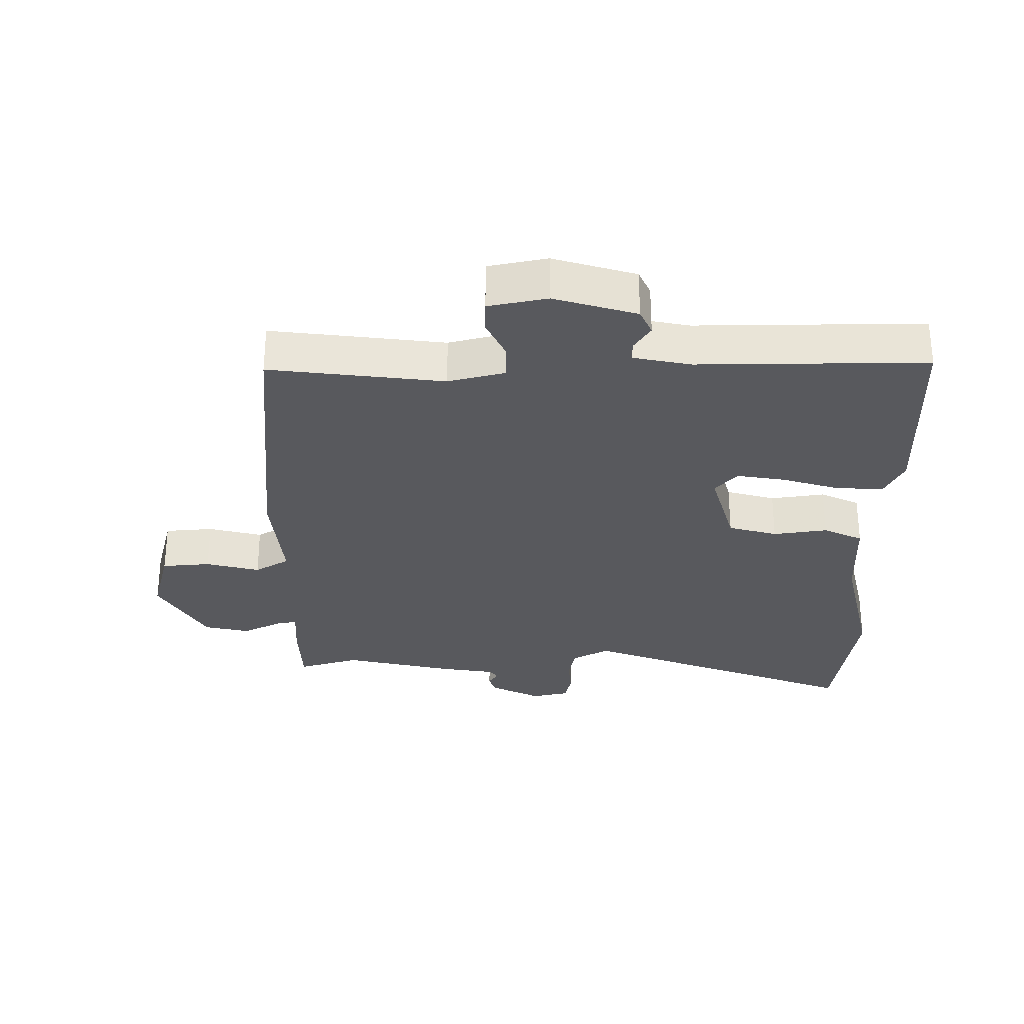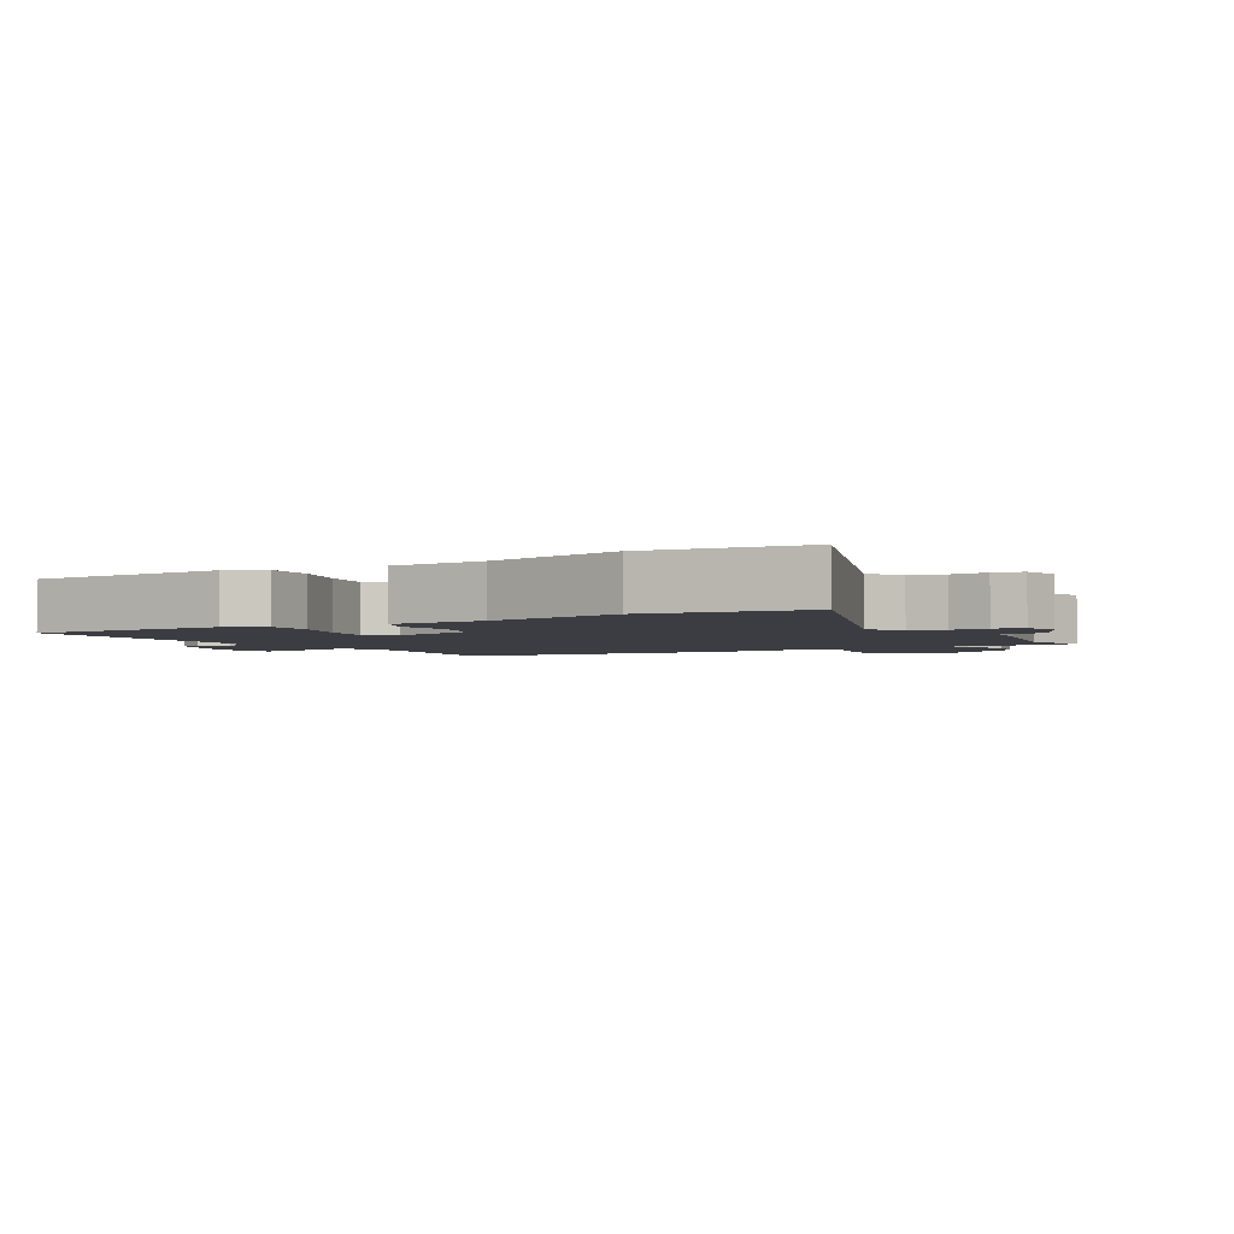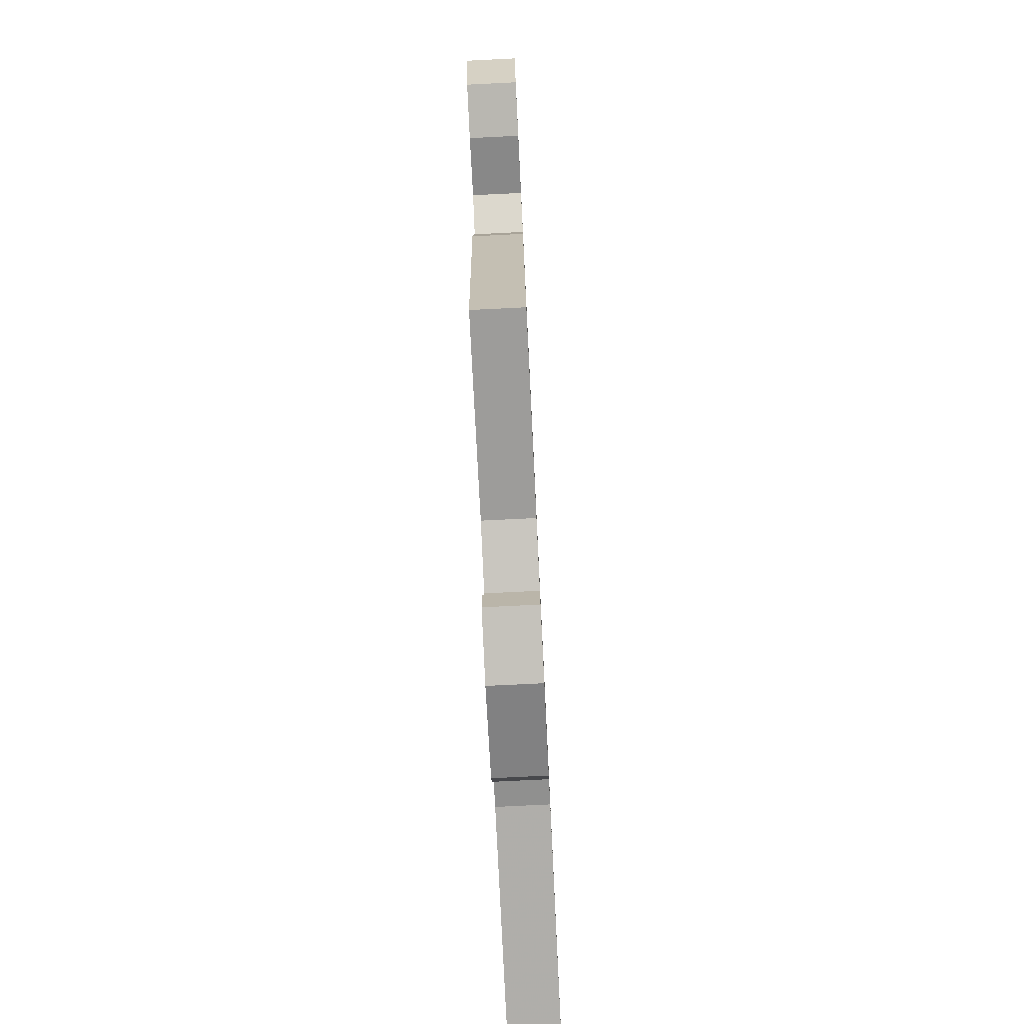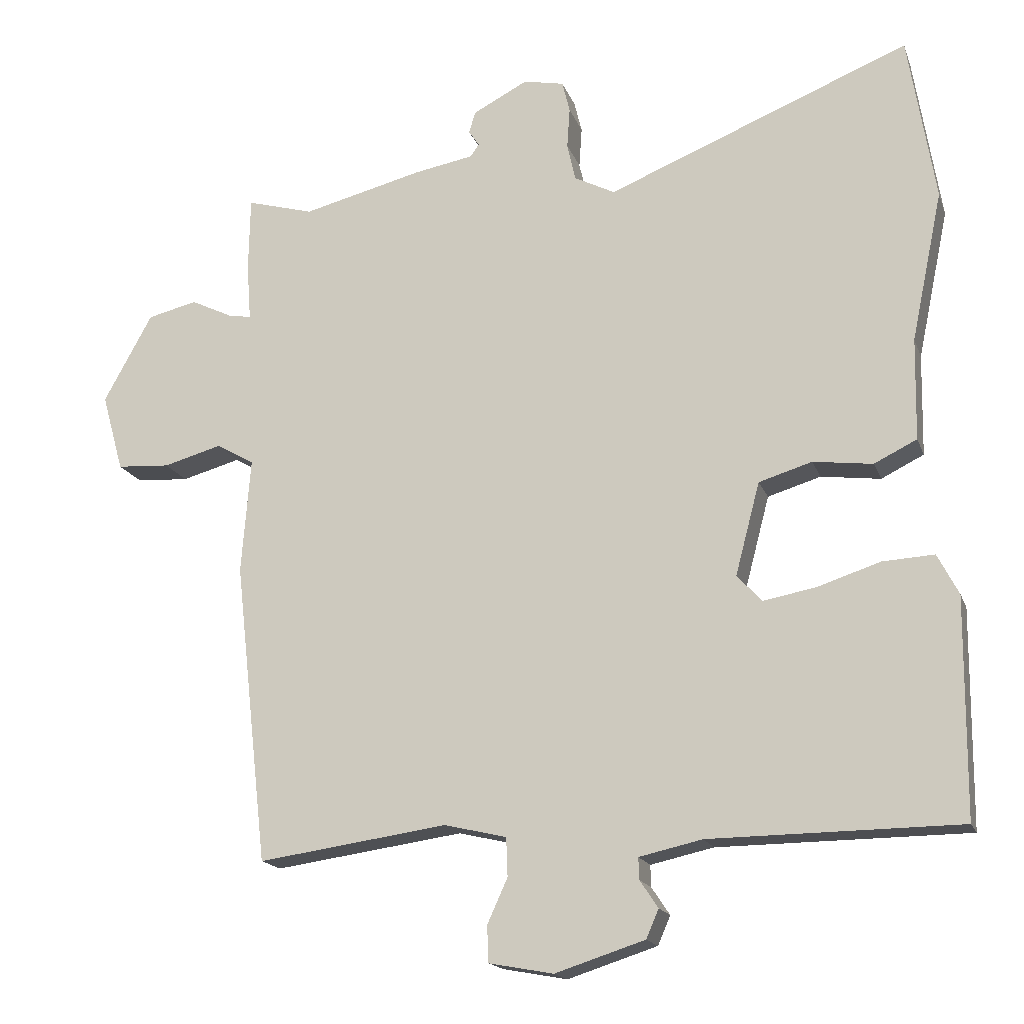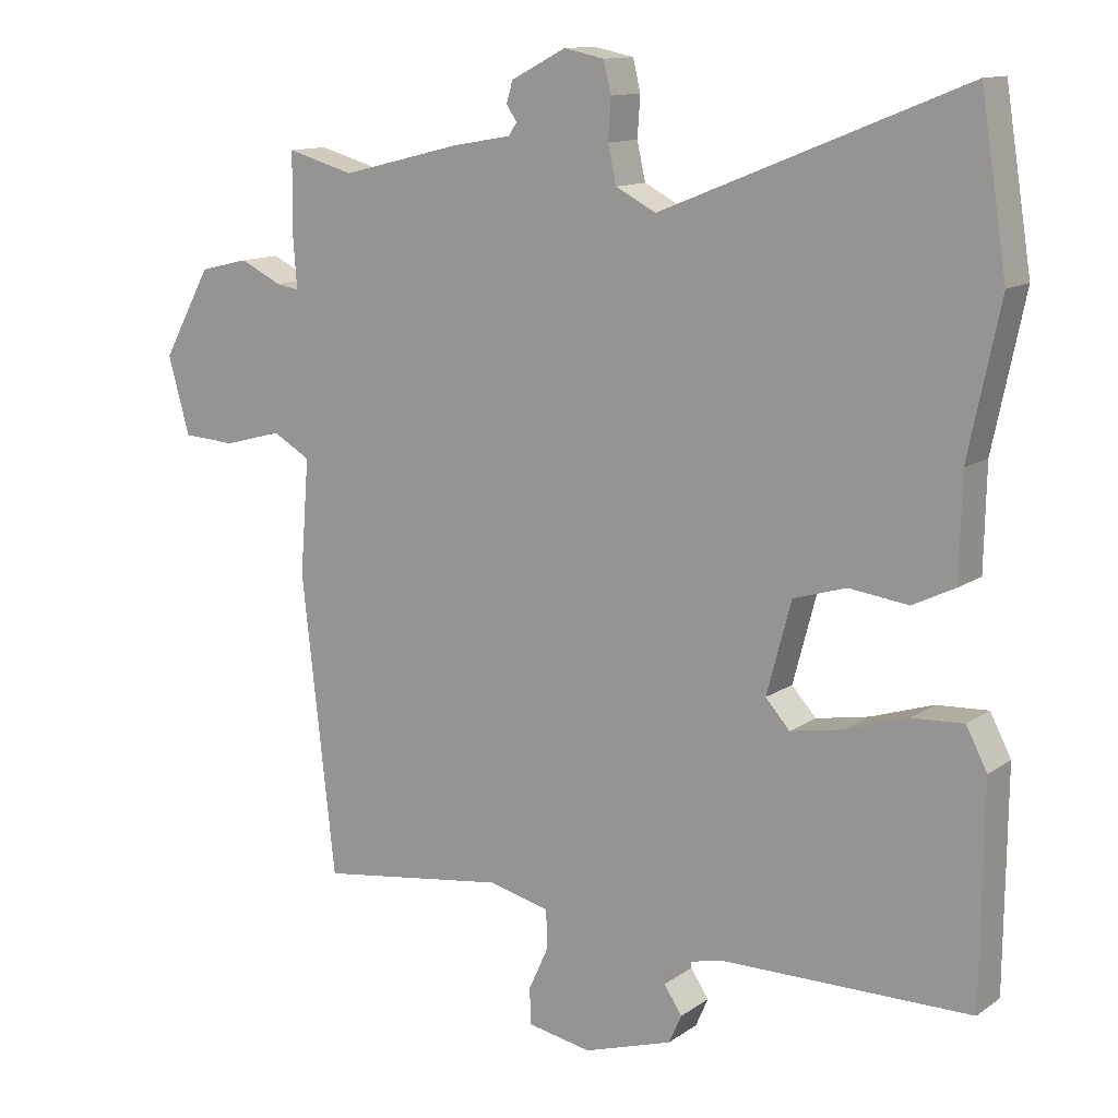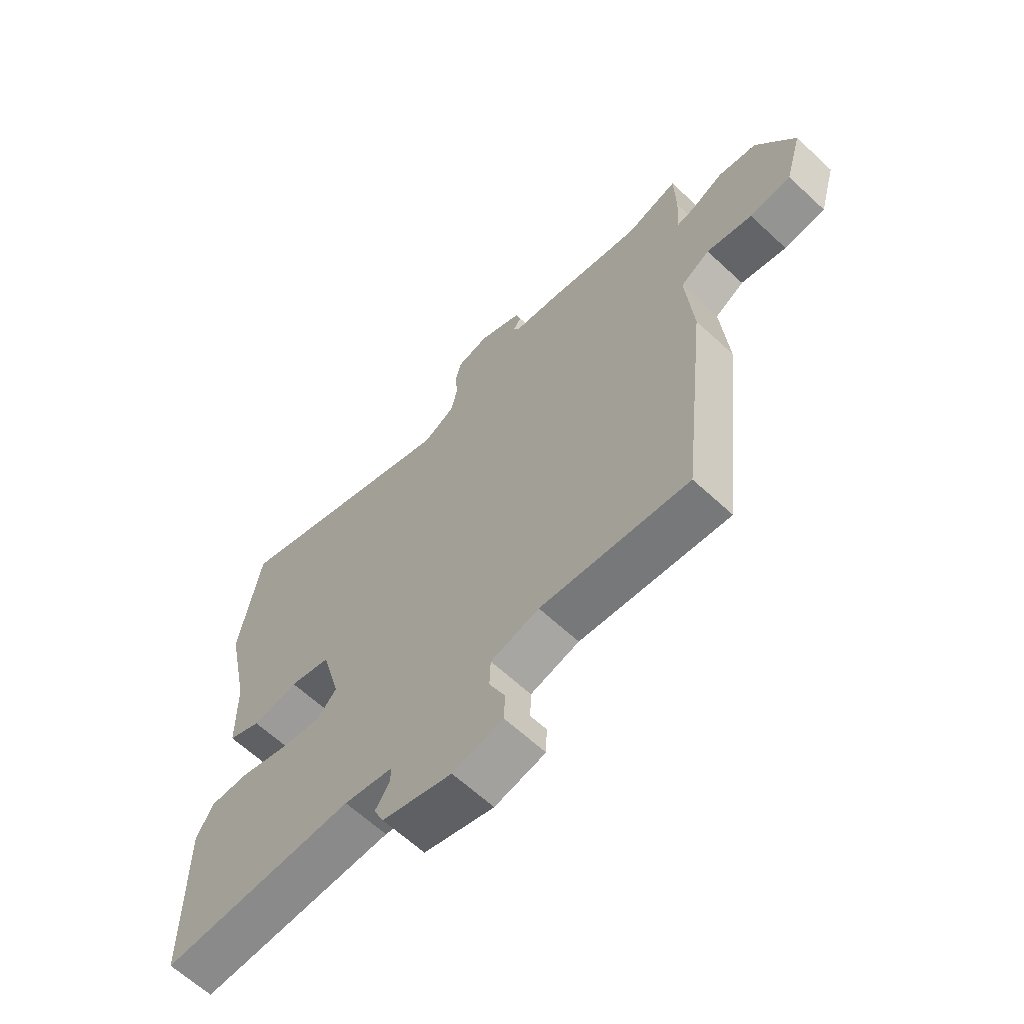
<metadata>
{"format":"obj","ext":"obj","renderer":"f3d","projection":"perspective","resolution":1024,"background":"white","views":[{"elev":-29.8,"azim":-178.7,"up":"+Y"},{"elev":-2.9,"azim":-58.2,"up":"+Y"},{"elev":-78.1,"azim":92.8,"up":"+Z"},{"elev":-17.1,"azim":-163.6,"up":"+Z"},{"elev":12.5,"azim":-146.9,"up":"+Z"},{"elev":-64.0,"azim":46.9,"up":"+Z"}]}
</metadata>
<code>
v 0.478 0.07 -0.51
v 0.207 0.07 -0.472
v 0.118 0.07 -0.493
v 0.116 0.07 -0.548
v 0.145 0.07 -0.612
v 0.143 0.07 -0.664
v 0.051 0.07 -0.681
v -0.077 0.07 -0.64
v -0.095 0.07 -0.599
v -0.069 0.07 -0.56
v -0.068 0.07 -0.529
v -0.158 0.07 -0.509
v -0.514 0.07 -0.506
v -0.517 0.07 -0.196
v -0.487 0.07 -0.138
v -0.413 0.07 -0.142
v -0.324 0.07 -0.171
v -0.248 0.07 -0.185
v -0.213 0.07 -0.146
v -0.248 0.07 -0.014
v -0.324 0.07 0.009
v -0.409 0.07 -0.002
v -0.47 0.07 0.028
v -0.473 0.07 0.174
v -0.518 0.07 0.388
v -0.48 0.07 0.627
v -0.046 0.07 0.452
v 0.012 0.07 0.482
v 0.024 0.07 0.536
v 0.02 0.07 0.594
v 0.031 0.07 0.639
v 0.089 0.07 0.651
v 0.168 0.07 0.61
v 0.177 0.07 0.579
v 0.162 0.07 0.557
v 0.174 0.07 0.539
v 0.259 0.07 0.524
v 0.432 0.07 0.481
v 0.528 0.07 0.508
v 0.53 0.07 0.401
v 0.524 0.07 0.319
v 0.557 0.07 0.325
v 0.617 0.07 0.354
v 0.688 0.07 0.337
v 0.758 0.07 0.21
v 0.727 0.07 0.099
v 0.651 0.07 0.094
v 0.567 0.07 0.117
v 0.513 0.07 0.086
v 0.526 0.07 -0.079
v 0.478 0 -0.51
v 0.207 0 -0.472
v 0.118 0 -0.493
v 0.116 0 -0.548
v 0.145 0 -0.612
v 0.143 0 -0.664
v 0.051 0 -0.681
v -0.077 0 -0.64
v -0.095 0 -0.599
v -0.069 0 -0.56
v -0.068 0 -0.529
v -0.158 0 -0.509
v -0.514 0 -0.506
v -0.517 0 -0.196
v -0.487 0 -0.138
v -0.413 0 -0.142
v -0.324 0 -0.171
v -0.248 0 -0.185
v -0.213 0 -0.146
v -0.248 0 -0.014
v -0.324 0 0.009
v -0.409 0 -0.002
v -0.47 0 0.028
v -0.473 0 0.174
v -0.518 0 0.388
v -0.48 0 0.627
v -0.046 0 0.452
v 0.012 0 0.482
v 0.024 0 0.536
v 0.02 0 0.594
v 0.031 0 0.639
v 0.089 0 0.651
v 0.168 0 0.61
v 0.177 0 0.579
v 0.162 0 0.557
v 0.174 0 0.539
v 0.259 0 0.524
v 0.432 0 0.481
v 0.528 0 0.508
v 0.53 0 0.401
v 0.524 0 0.319
v 0.557 0 0.325
v 0.617 0 0.354
v 0.688 0 0.337
v 0.758 0 0.21
v 0.727 0 0.099
v 0.651 0 0.094
v 0.567 0 0.117
v 0.513 0 0.086
v 0.526 0 -0.079
f 49 50 1 2
f 46 47 48
f 45 46 48
f 44 45 48
f 43 44 48
f 42 43 48
f 41 42 48 49
f 38 39 40 41
f 49 2 3
f 41 49 3
f 38 41 3
f 37 38 3
f 36 37 3
f 33 34 35
f 32 33 35
f 31 32 35
f 30 31 35
f 29 30 35
f 35 36 3
f 29 35 3
f 28 29 3
f 24 25 26 27
f 24 27 28
f 23 24 28
f 22 23 28
f 21 22 28
f 20 21 28
f 28 3 4
f 20 28 4
f 19 20 4
f 15 16 17
f 14 15 17
f 13 14 17
f 12 13 17
f 11 12 17 18
f 8 9 10
f 7 8 10
f 6 7 10
f 5 6 10
f 4 5 10
f 4 10 11
f 4 11 18 19
f 52 51 100 99
f 98 97 96
f 98 96 95
f 98 95 94
f 98 94 93
f 98 93 92
f 99 98 92 91
f 91 90 89 88
f 53 52 99
f 53 99 91
f 53 91 88
f 53 88 87
f 53 87 86
f 85 84 83
f 85 83 82
f 85 82 81
f 85 81 80
f 85 80 79
f 53 86 85
f 53 85 79
f 53 79 78
f 77 76 75 74
f 78 77 74
f 78 74 73
f 78 73 72
f 78 72 71
f 78 71 70
f 54 53 78
f 54 78 70
f 54 70 69
f 67 66 65
f 67 65 64
f 67 64 63
f 67 63 62
f 68 67 62 61
f 60 59 58
f 60 58 57
f 60 57 56
f 60 56 55
f 60 55 54
f 61 60 54
f 69 68 61 54
f 1 51 52 2
f 2 52 53 3
f 3 53 54 4
f 4 54 55 5
f 5 55 56 6
f 6 56 57 7
f 7 57 58 8
f 8 58 59 9
f 9 59 60 10
f 10 60 61 11
f 11 61 62 12
f 12 62 63 13
f 13 63 64 14
f 14 64 65 15
f 15 65 66 16
f 16 66 67 17
f 17 67 68 18
f 18 68 69 19
f 19 69 70 20
f 20 70 71 21
f 21 71 72 22
f 22 72 73 23
f 23 73 74 24
f 24 74 75 25
f 25 75 76 26
f 26 76 77 27
f 27 77 78 28
f 28 78 79 29
f 29 79 80 30
f 30 80 81 31
f 31 81 82 32
f 32 82 83 33
f 33 83 84 34
f 34 84 85 35
f 35 85 86 36
f 36 86 87 37
f 37 87 88 38
f 38 88 89 39
f 39 89 90 40
f 40 90 91 41
f 41 91 92 42
f 42 92 93 43
f 43 93 94 44
f 44 94 95 45
f 45 95 96 46
f 46 96 97 47
f 47 97 98 48
f 48 98 99 49
f 49 99 100 50
f 50 100 51 1

</code>
